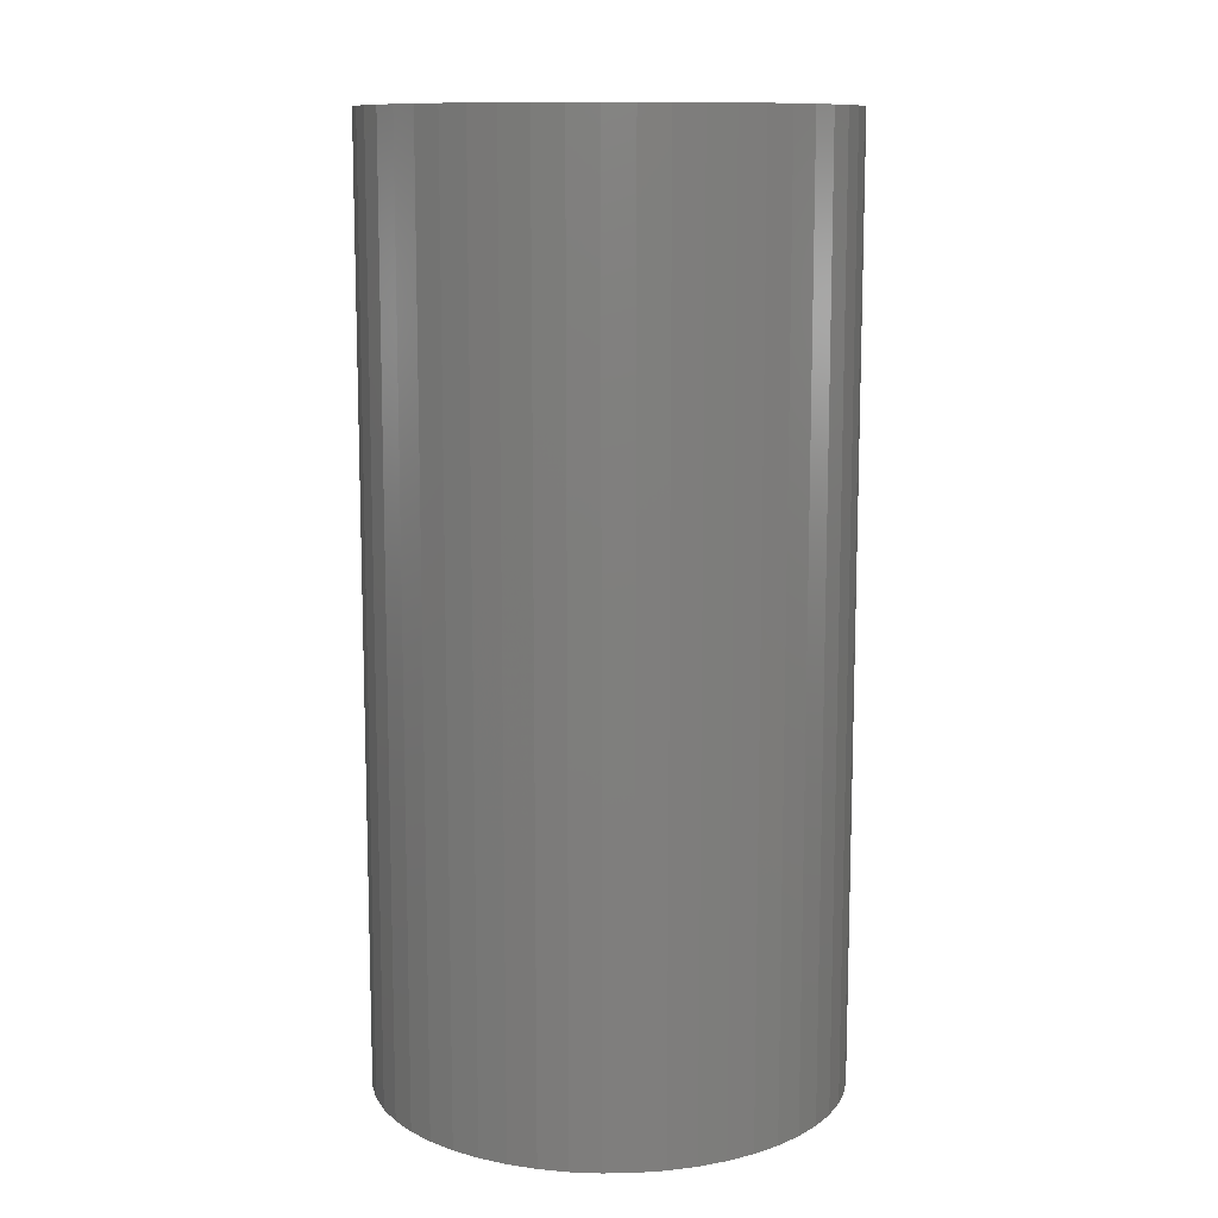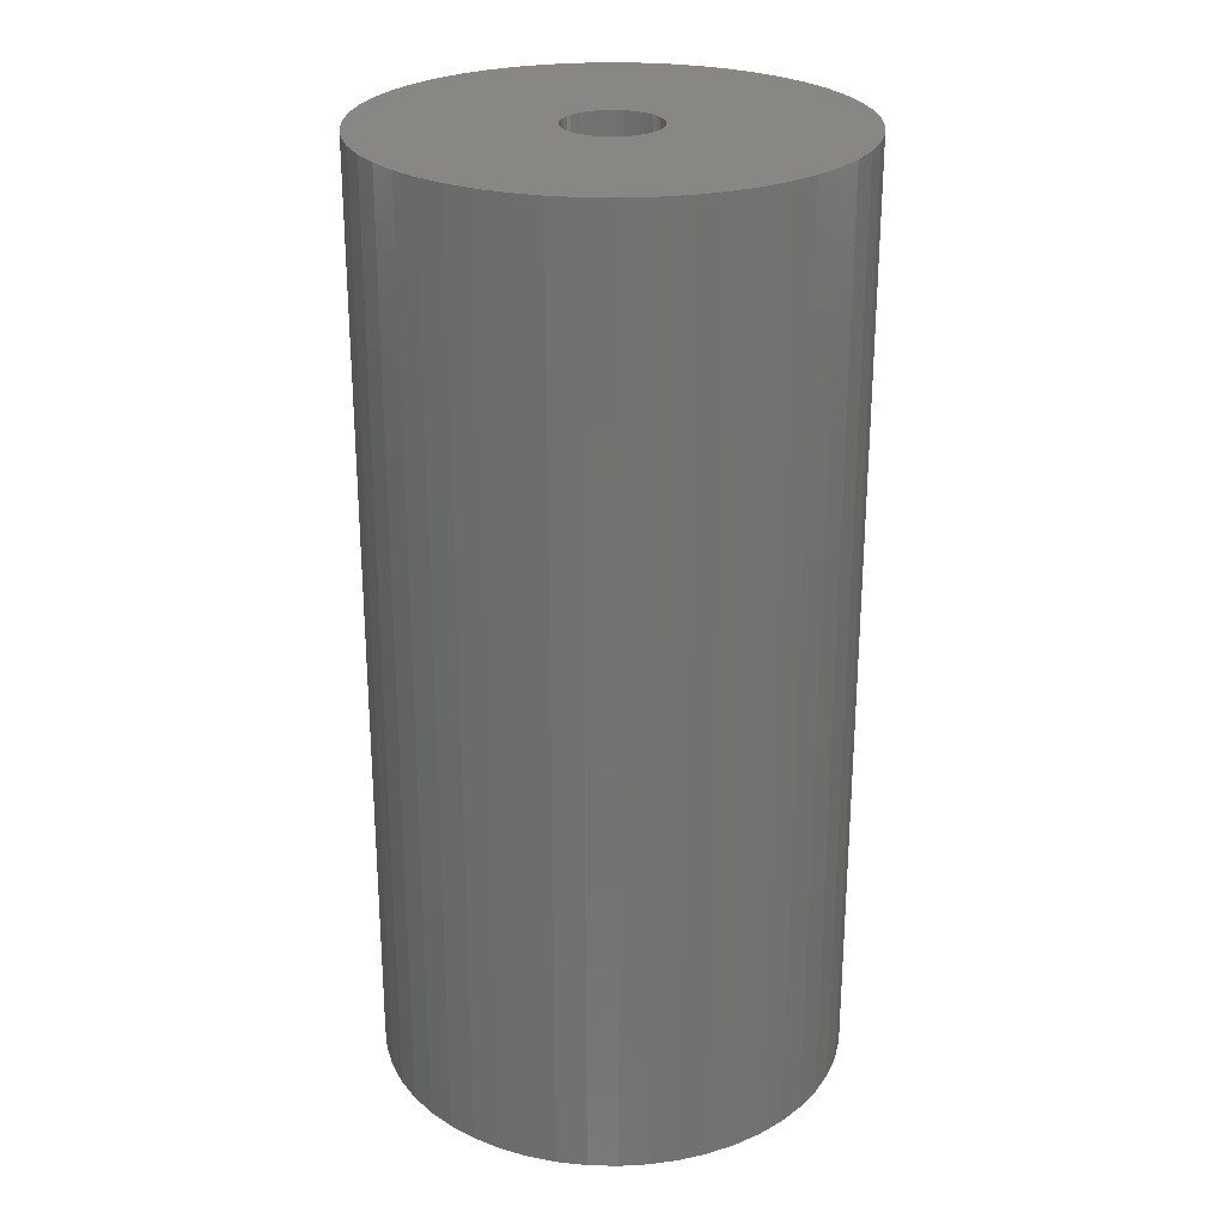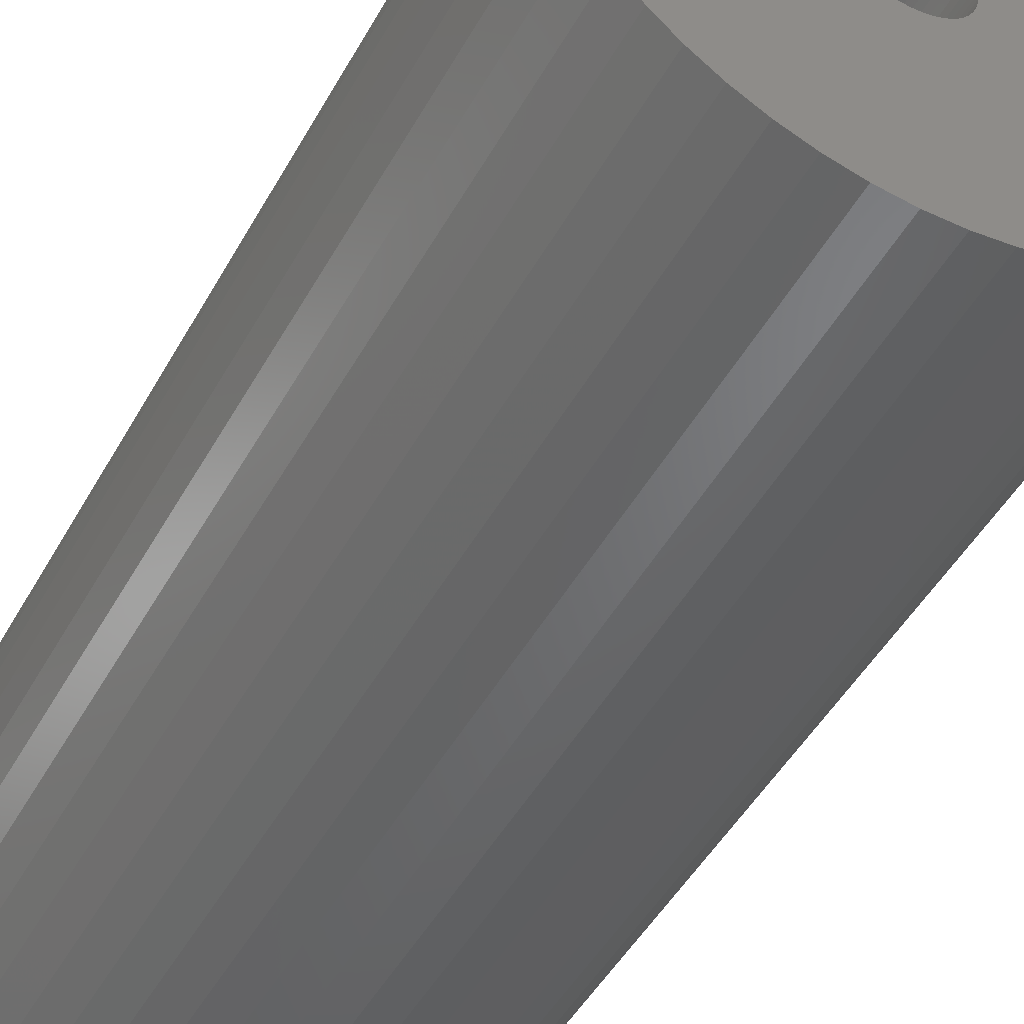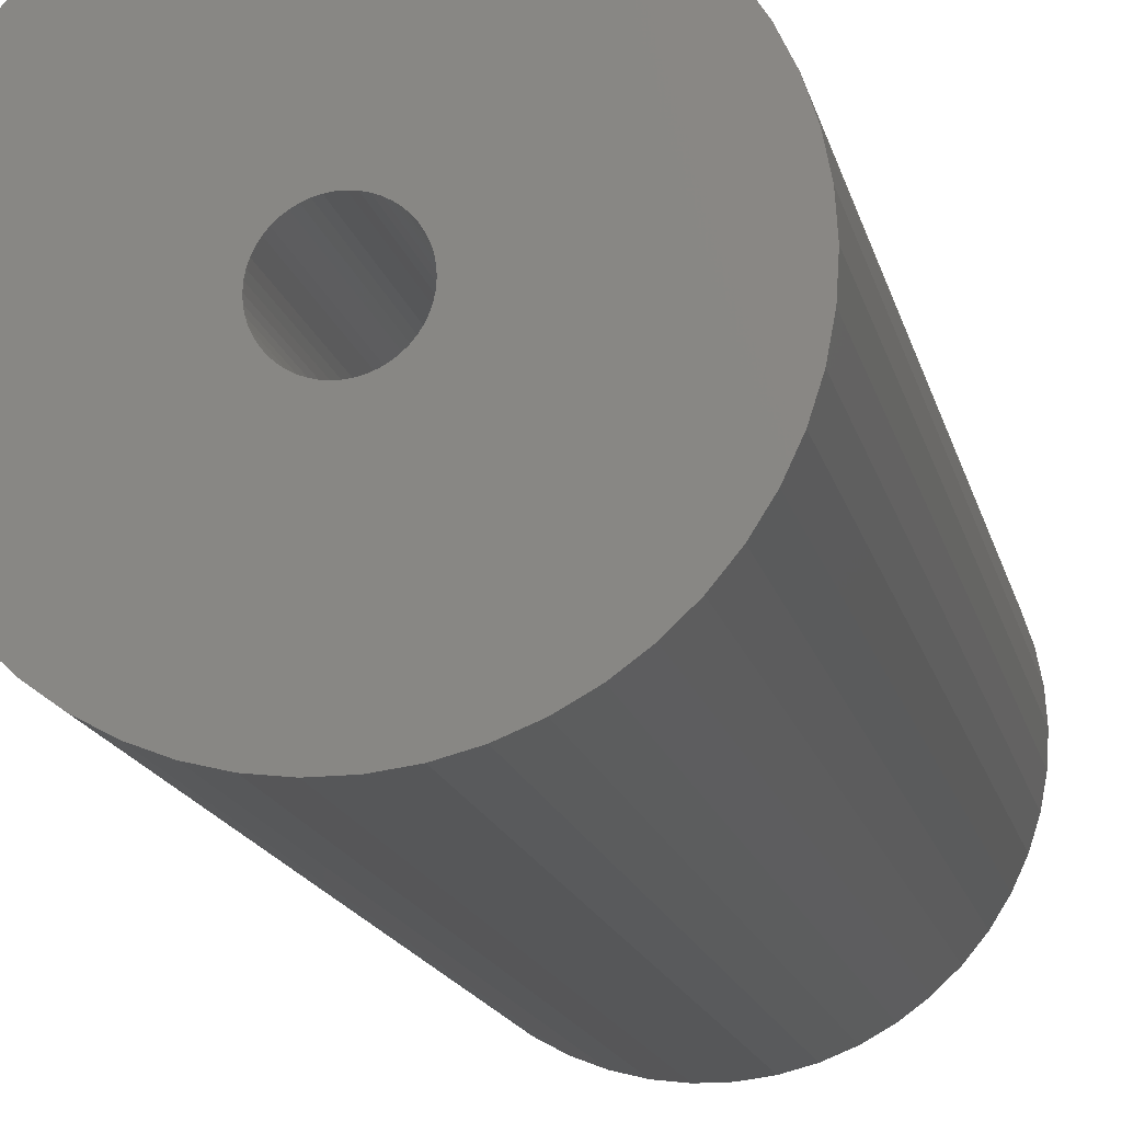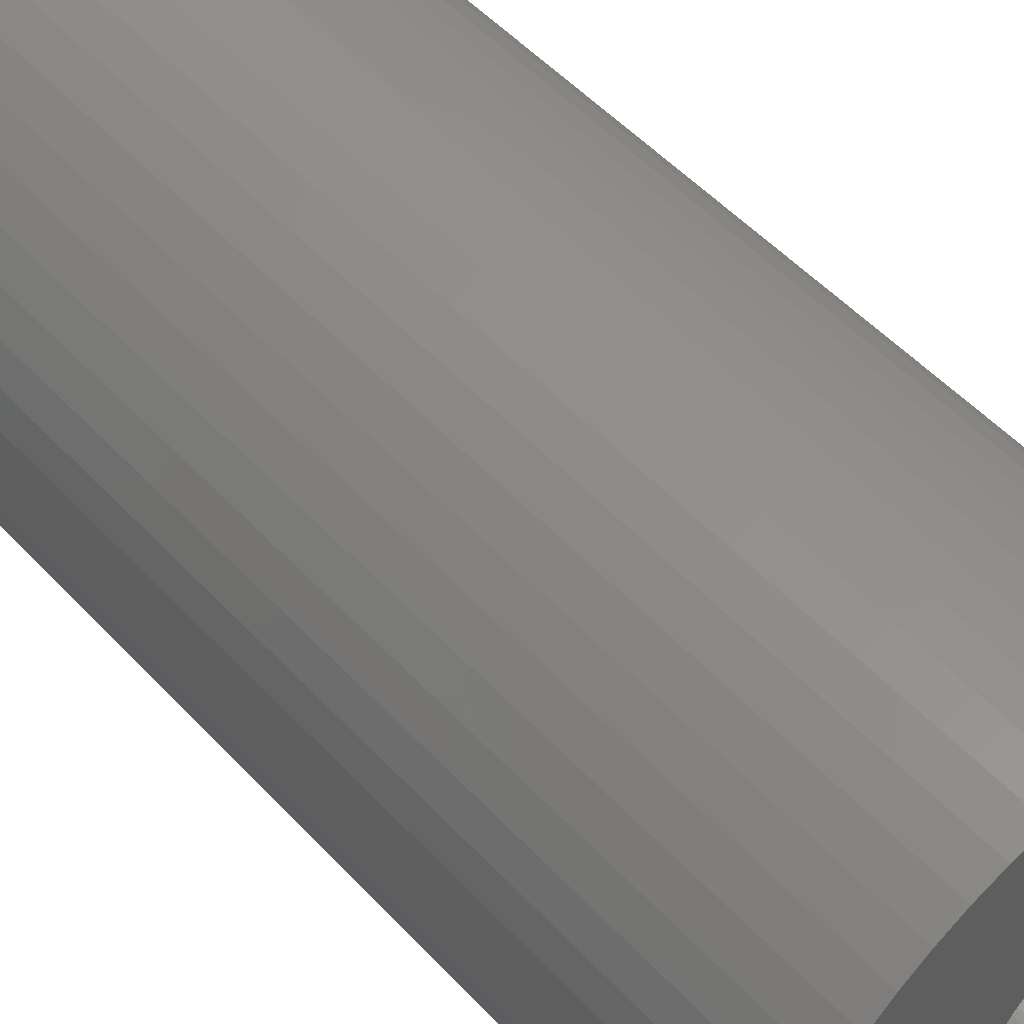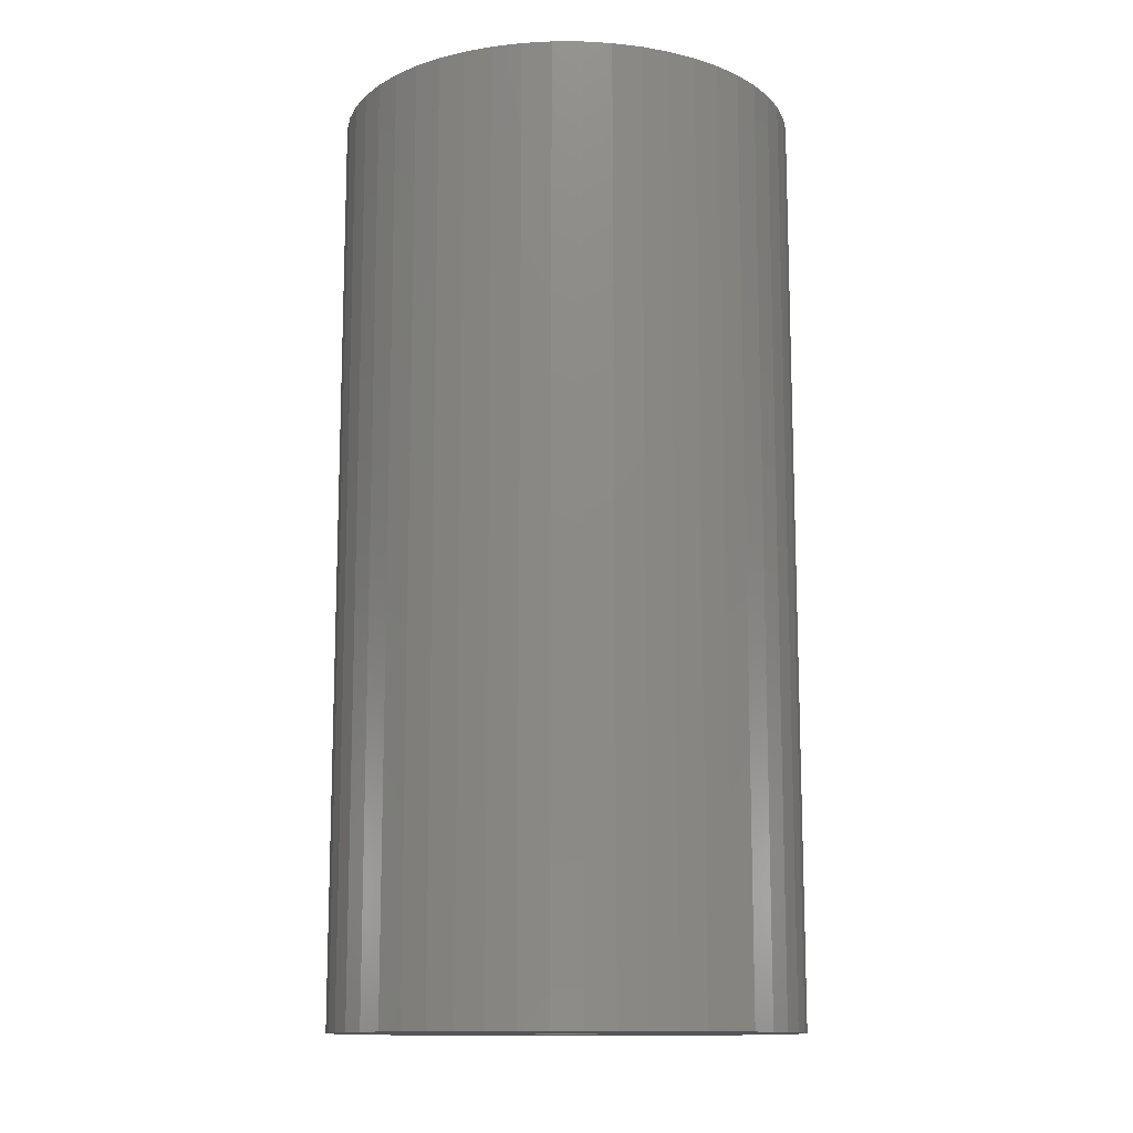
<metadata>
{"format":"stl","ext":"stl","renderer":"f3d","projection":"perspective","resolution":1024,"background":"white","views":[{"elev":11.2,"azim":34.0,"up":"+Z"},{"elev":25.8,"azim":139.1,"up":"+Z"},{"elev":-47.5,"azim":152.2,"up":"+Y"},{"elev":-16.3,"azim":12.7,"up":"+Y"},{"elev":52.5,"azim":-41.5,"up":"+Y"},{"elev":-12.8,"azim":64.7,"up":"+Z"}]}
</metadata>
<code>
# stl→obj: 200 verts, 400 faces
v 5 0 10
v 4.961 0.6267 -10
v 4.961 0.6267 10
v 5 0 -10
v -5 0 -10
v -4.961 0.6267 10
v -4.961 0.6267 -10
v -5 0 10
v 0.314 4.99 -10
v -0.314 4.99 10
v 0.314 4.99 10
v -0.314 4.99 -10
v 3.645 3.423 -10
v 3.187 3.853 10
v 3.645 3.423 10
v 3.187 3.853 -10
v -3.187 3.853 -10
v -3.645 3.423 10
v -3.187 3.853 10
v -3.645 3.423 -10
v -1.545 4.755 -10
v -2.129 4.524 10
v -1.545 4.755 10
v -2.129 4.524 -10
v 3.645 -3.423 10
v 4.045 -2.939 -10
v 4.045 -2.939 10
v 3.645 -3.423 -10
v 4.649 1.841 10
v 4.382 2.409 -10
v 4.382 2.409 10
v 4.649 1.841 -10
v 4.843 1.243 -10
v 4.843 1.243 10
v 2.129 4.524 -10
v 1.545 4.755 10
v 2.129 4.524 10
v 1.545 4.755 -10
v 0.9369 4.911 10
v 0.9369 4.911 -10
v 2.679 4.222 10
v 2.679 4.222 -10
v -4.382 2.409 -10
v -4.045 2.939 10
v -4.045 2.939 -10
v -4.382 2.409 10
v -4.843 1.243 -10
v -4.649 1.841 10
v -4.649 1.841 -10
v -4.843 1.243 10
v -2.679 4.222 -10
v -2.679 4.222 10
v -0.9369 4.911 10
v -0.9369 4.911 -10
v 4.961 -0.6267 10
v 4.961 -0.6267 -10
v 0.314 -4.99 -10
v 0.9369 -4.911 10
v 0.314 -4.99 10
v 0.9369 -4.911 -10
v 4.045 2.939 10
v 4.045 2.939 -10
v 2.679 -4.222 -10
v 3.187 -3.853 10
v 2.679 -4.222 10
v 3.187 -3.853 -10
v 4.382 -2.409 -10
v 4.382 -2.409 10
v 4.649 -1.841 10
v 4.843 -1.243 -10
v 4.843 -1.243 10
v 4.649 -1.841 -10
v -4.649 -1.841 -10
v -4.843 -1.243 10
v -4.843 -1.243 -10
v -4.649 -1.841 10
v 1.545 -4.755 -10
v 2.129 -4.524 10
v 1.545 -4.755 10
v 2.129 -4.524 -10
v 1 0 10
v 0.9921 0.1253 10
v 0.9686 0.2487 10
v 0.9921 -0.1253 10
v 0.9298 0.3681 10
v 0.8763 0.4818 10
v 0.9686 -0.2487 10
v 0.809 0.5878 10
v 0.729 0.6845 10
v 0.9298 -0.3681 10
v 0.6374 0.7705 10
v 0.5358 0.8443 10
v 0.8763 -0.4818 10
v 0.4258 0.9048 10
v 0.809 -0.5878 10
v 0.309 0.9511 10
v 0.1874 0.9823 10
v 0.06279 0.998 10
v -0.06279 0.998 10
v -0.1874 0.9823 10
v -0.309 0.9511 10
v -0.4258 0.9048 10
v -0.5358 0.8443 10
v -0.6374 0.7705 10
v -0.729 0.6845 10
v -0.809 0.5878 10
v 0.729 -0.6845 10
v 0.6374 -0.7705 10
v 0.5358 -0.8443 10
v 0.4258 -0.9048 10
v 0.309 -0.9511 10
v 0.1874 -0.9823 10
v 0.06279 -0.998 10
v -0.06279 -0.998 10
v -0.314 -4.99 10
v -0.1874 -0.9823 10
v -0.9369 -4.911 10
v -0.309 -0.9511 10
v -1.545 -4.755 10
v -0.4258 -0.9048 10
v -2.129 -4.524 10
v -0.5358 -0.8443 10
v -2.679 -4.222 10
v -0.6374 -0.7705 10
v -3.187 -3.853 10
v -0.729 -0.6845 10
v -3.645 -3.423 10
v -0.809 -0.5878 10
v -4.045 -2.939 10
v -0.8763 -0.4818 10
v -4.382 -2.409 10
v -0.9298 -0.3681 10
v -0.9686 -0.2487 10
v -0.9921 -0.1253 10
v -4.961 -0.6267 10
v -1 0 10
v -0.8763 0.4818 10
v -0.9298 0.3681 10
v -0.9686 0.2487 10
v -0.9921 0.1253 10
v -2.129 -4.524 -10
v -1.545 -4.755 -10
v -3.645 -3.423 -10
v -4.045 -2.939 -10
v -4.961 -0.6267 -10
v -0.314 -4.99 -10
v -0.9369 -4.911 -10
v -3.187 -3.853 -10
v -4.382 -2.409 -10
v 1 0 -10
v 0.9921 -0.1253 -10
v 0.9686 -0.2487 -10
v 0.9921 0.1253 -10
v 0.9298 -0.3681 -10
v 0.8763 -0.4818 -10
v 0.9686 0.2487 -10
v 0.809 -0.5878 -10
v 0.729 -0.6845 -10
v 0.9298 0.3681 -10
v 0.6374 -0.7705 -10
v 0.5358 -0.8443 -10
v 0.8763 0.4818 -10
v 0.4258 -0.9048 -10
v 0.809 0.5878 -10
v 0.309 -0.9511 -10
v 0.1874 -0.9823 -10
v 0.06279 -0.998 -10
v -0.06279 -0.998 -10
v -0.1874 -0.9823 -10
v -0.309 -0.9511 -10
v -0.4258 -0.9048 -10
v -0.5358 -0.8443 -10
v -2.679 -4.222 -10
v -0.6374 -0.7705 -10
v -0.729 -0.6845 -10
v -0.809 -0.5878 -10
v 0.729 0.6845 -10
v 0.6374 0.7705 -10
v 0.5358 0.8443 -10
v 0.4258 0.9048 -10
v 0.309 0.9511 -10
v 0.1874 0.9823 -10
v 0.06279 0.998 -10
v -0.06279 0.998 -10
v -0.1874 0.9823 -10
v -0.309 0.9511 -10
v -0.4258 0.9048 -10
v -0.5358 0.8443 -10
v -0.6374 0.7705 -10
v -0.729 0.6845 -10
v -0.809 0.5878 -10
v -0.8763 0.4818 -10
v -0.9298 0.3681 -10
v -0.9686 0.2487 -10
v -0.9921 0.1253 -10
v -1 0 -10
v -0.8763 -0.4818 -10
v -0.9298 -0.3681 -10
v -0.9686 -0.2487 -10
v -0.9921 -0.1253 -10
f 1 2 3
f 2 1 4
f 5 6 7
f 6 5 8
f 9 10 11
f 10 9 12
f 13 14 15
f 14 13 16
f 17 18 19
f 18 17 20
f 21 22 23
f 22 21 24
f 25 26 27
f 26 25 28
f 29 30 31
f 30 29 32
f 3 33 34
f 33 3 2
f 35 36 37
f 36 35 38
f 38 39 36
f 39 38 40
f 16 41 14
f 41 16 42
f 43 44 45
f 44 43 46
f 45 18 20
f 18 45 44
f 47 48 49
f 48 47 50
f 51 19 52
f 19 51 17
f 12 53 10
f 53 12 54
f 55 4 1
f 4 55 56
f 57 58 59
f 58 57 60
f 34 32 29
f 32 34 33
f 61 13 15
f 13 61 62
f 31 62 61
f 62 31 30
f 40 11 39
f 11 40 9
f 42 37 41
f 37 42 35
f 49 46 43
f 46 49 48
f 54 23 53
f 23 54 21
f 63 64 65
f 64 63 66
f 27 67 68
f 67 27 26
f 69 70 71
f 70 69 72
f 71 56 55
f 56 71 70
f 73 74 75
f 74 73 76
f 66 25 64
f 25 66 28
f 77 78 79
f 78 77 80
f 60 79 58
f 79 60 77
f 81 1 3
f 82 3 34
f 1 81 55
f 83 34 29
f 84 55 81
f 85 29 31
f 55 84 71
f 86 31 61
f 87 71 84
f 88 61 15
f 71 87 69
f 89 15 14
f 90 69 87
f 91 14 41
f 69 90 68
f 92 41 37
f 93 68 90
f 94 37 36
f 68 93 27
f 95 27 93
f 3 82 81
f 34 83 82
f 96 36 39
f 29 85 83
f 31 86 85
f 61 88 86
f 15 89 88
f 14 91 89
f 41 92 91
f 37 94 92
f 97 39 11
f 36 96 94
f 39 97 96
f 11 98 97
f 11 99 98
f 10 99 11
f 99 10 100
f 53 100 10
f 100 53 101
f 23 101 53
f 101 23 102
f 22 102 23
f 102 22 103
f 52 103 22
f 103 52 104
f 19 104 52
f 104 19 105
f 18 105 19
f 105 18 106
f 44 106 18
f 27 95 25
f 107 25 95
f 25 107 64
f 108 64 107
f 64 108 65
f 109 65 108
f 65 109 78
f 110 78 109
f 78 110 79
f 111 79 110
f 79 111 58
f 112 58 111
f 58 112 59
f 113 59 112
f 114 59 113
f 115 114 116
f 117 116 118
f 114 115 59
f 119 118 120
f 121 120 122
f 123 122 124
f 125 124 126
f 127 126 128
f 129 128 130
f 131 130 132
f 116 117 115
f 76 132 133
f 74 133 134
f 135 134 136
f 106 44 137
f 118 119 117
f 46 137 44
f 120 121 119
f 137 46 138
f 122 123 121
f 48 138 46
f 124 125 123
f 138 48 139
f 126 127 125
f 50 139 48
f 128 129 127
f 139 50 140
f 130 131 129
f 6 140 50
f 132 76 131
f 140 6 136
f 133 74 76
f 8 136 6
f 134 135 74
f 136 8 135
f 7 50 47
f 50 7 6
f 24 52 22
f 52 24 51
f 68 72 69
f 72 68 67
f 141 119 121
f 119 141 142
f 143 129 144
f 129 143 127
f 145 8 5
f 8 145 135
f 80 65 78
f 65 80 63
f 146 59 115
f 59 146 57
f 147 115 117
f 115 147 146
f 142 117 119
f 117 142 147
f 143 125 127
f 125 143 148
f 144 131 149
f 131 144 129
f 149 76 73
f 76 149 131
f 150 4 56
f 151 56 70
f 4 150 2
f 152 70 72
f 153 2 150
f 154 72 67
f 2 153 33
f 155 67 26
f 156 33 153
f 157 26 28
f 33 156 32
f 158 28 66
f 159 32 156
f 160 66 63
f 32 159 30
f 161 63 80
f 162 30 159
f 163 80 77
f 30 162 62
f 164 62 162
f 56 151 150
f 70 152 151
f 165 77 60
f 72 154 152
f 67 155 154
f 26 157 155
f 28 158 157
f 66 160 158
f 63 161 160
f 80 163 161
f 166 60 57
f 77 165 163
f 60 166 165
f 57 167 166
f 57 168 167
f 146 168 57
f 168 146 169
f 147 169 146
f 169 147 170
f 142 170 147
f 170 142 171
f 141 171 142
f 171 141 172
f 173 172 141
f 172 173 174
f 148 174 173
f 174 148 175
f 143 175 148
f 175 143 176
f 144 176 143
f 62 164 13
f 177 13 164
f 13 177 16
f 178 16 177
f 16 178 42
f 179 42 178
f 42 179 35
f 180 35 179
f 35 180 38
f 181 38 180
f 38 181 40
f 182 40 181
f 40 182 9
f 183 9 182
f 184 9 183
f 12 184 185
f 54 185 186
f 184 12 9
f 21 186 187
f 24 187 188
f 51 188 189
f 17 189 190
f 20 190 191
f 45 191 192
f 43 192 193
f 185 54 12
f 49 193 194
f 47 194 195
f 7 195 196
f 176 144 197
f 186 21 54
f 149 197 144
f 187 24 21
f 197 149 198
f 188 51 24
f 73 198 149
f 189 17 51
f 198 73 199
f 190 20 17
f 75 199 73
f 191 45 20
f 199 75 200
f 192 43 45
f 145 200 75
f 193 49 43
f 200 145 196
f 194 47 49
f 5 196 145
f 195 7 47
f 196 5 7
f 75 135 145
f 135 75 74
f 173 121 123
f 121 173 141
f 148 123 125
f 123 148 173
f 139 193 138
f 193 139 194
f 162 88 164
f 88 162 86
f 181 94 96
f 94 181 180
f 187 101 102
f 101 187 186
f 138 192 137
f 192 138 193
f 151 81 150
f 81 151 84
f 163 111 110
f 111 163 165
f 178 89 91
f 89 178 177
f 184 98 99
f 98 184 183
f 179 91 92
f 91 179 178
f 106 190 105
f 190 106 191
f 188 102 103
f 102 188 187
f 189 103 104
f 103 189 188
f 150 82 153
f 82 150 81
f 161 110 109
f 110 161 163
f 155 90 154
f 90 155 93
f 165 112 111
f 112 165 166
f 164 89 177
f 89 164 88
f 182 96 97
f 96 182 181
f 183 97 98
f 97 183 182
f 180 92 94
f 92 180 179
f 136 195 140
f 195 136 196
f 140 194 139
f 194 140 195
f 137 191 106
f 191 137 192
f 185 99 100
f 99 185 184
f 186 100 101
f 100 186 185
f 190 104 105
f 104 190 189
f 152 84 151
f 84 152 87
f 158 95 157
f 95 158 107
f 157 93 155
f 93 157 95
f 128 197 130
f 197 128 176
f 130 198 132
f 198 130 197
f 166 113 112
f 113 166 167
f 159 86 162
f 86 159 85
f 156 85 159
f 85 156 83
f 153 83 156
f 83 153 82
f 167 114 113
f 114 167 168
f 170 120 118
f 120 170 171
f 134 196 136
f 196 134 200
f 132 199 133
f 199 132 198
f 160 109 108
f 109 160 161
f 158 108 107
f 108 158 160
f 154 87 152
f 87 154 90
f 174 126 124
f 126 174 175
f 169 118 116
f 118 169 170
f 171 122 120
f 122 171 172
f 133 200 134
f 200 133 199
f 126 176 128
f 176 126 175
f 168 116 114
f 116 168 169
f 172 124 122
f 124 172 174

</code>
